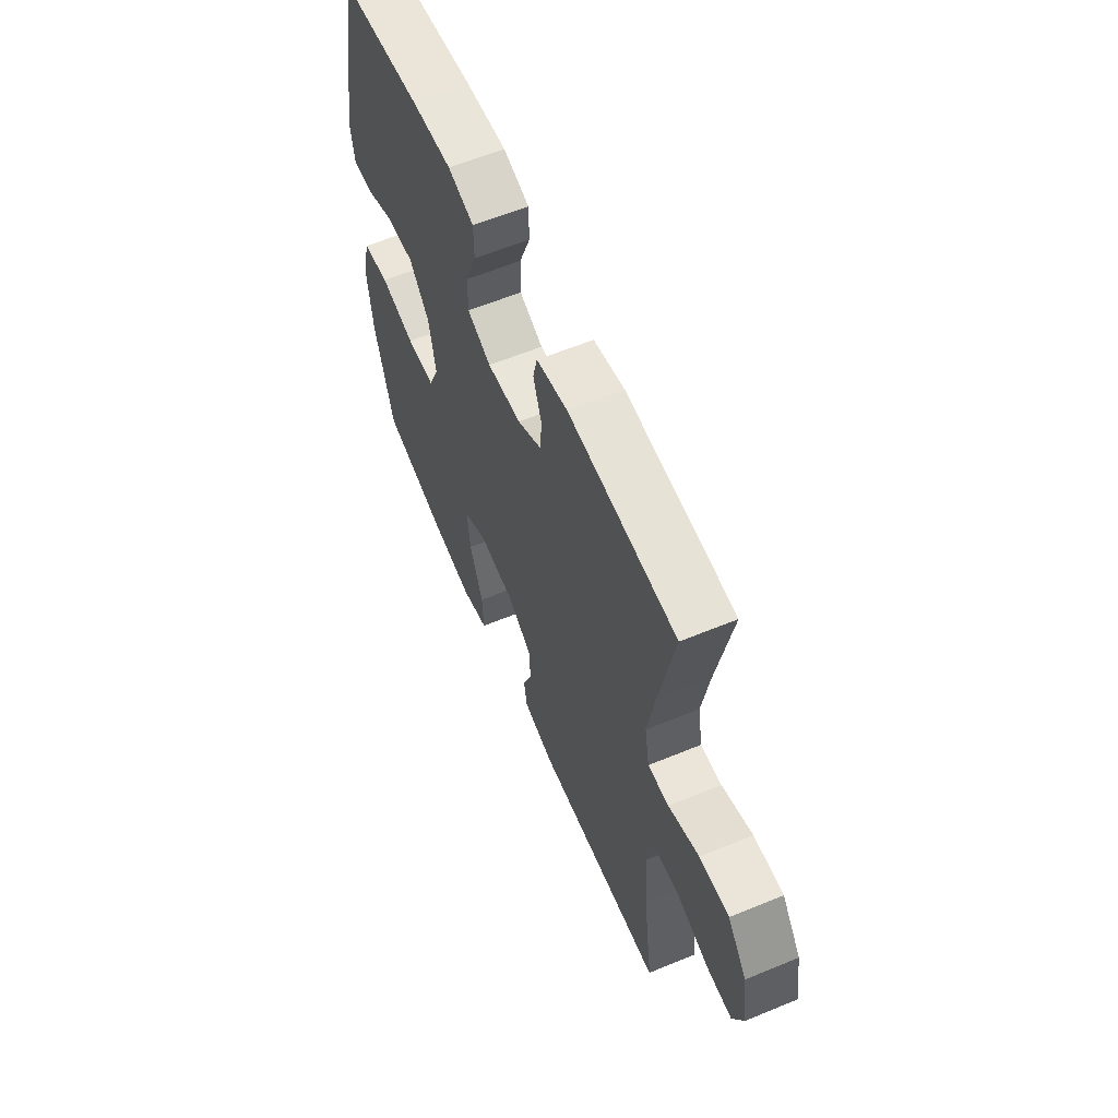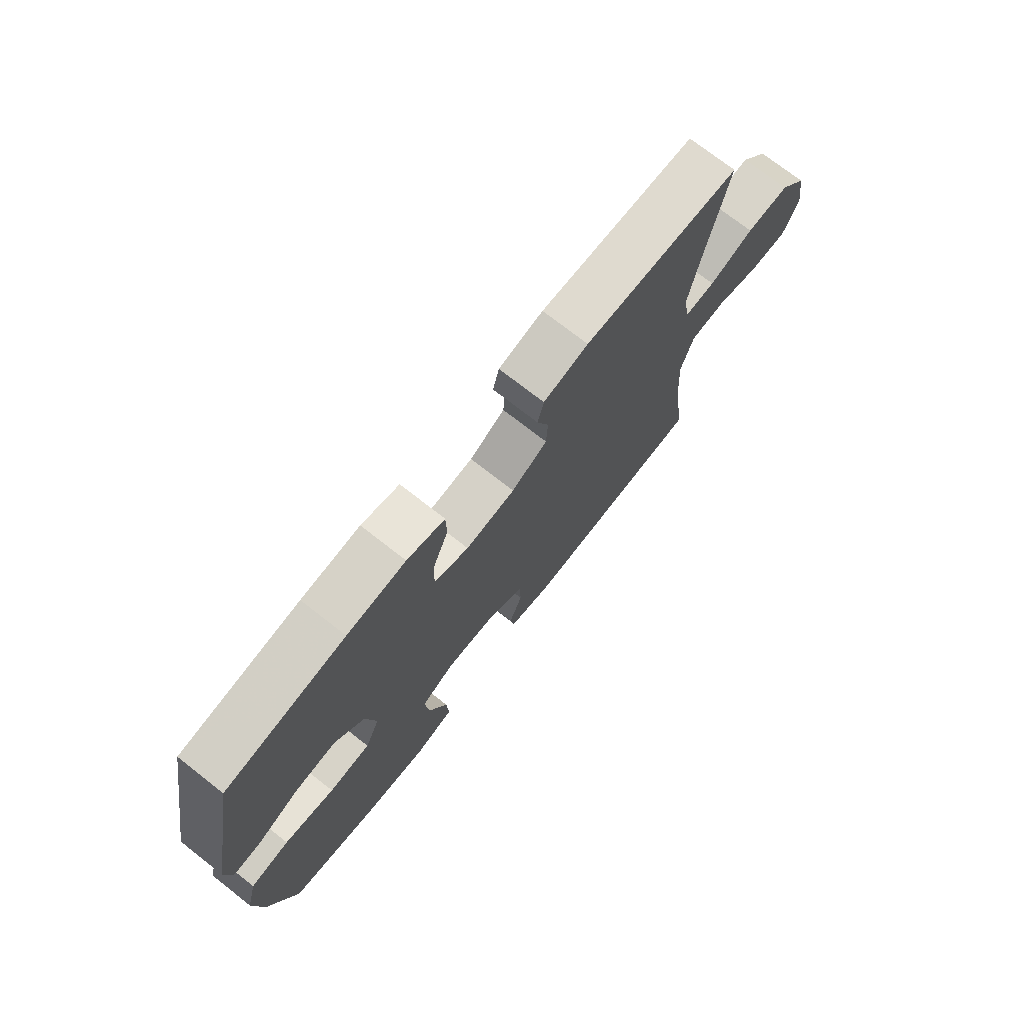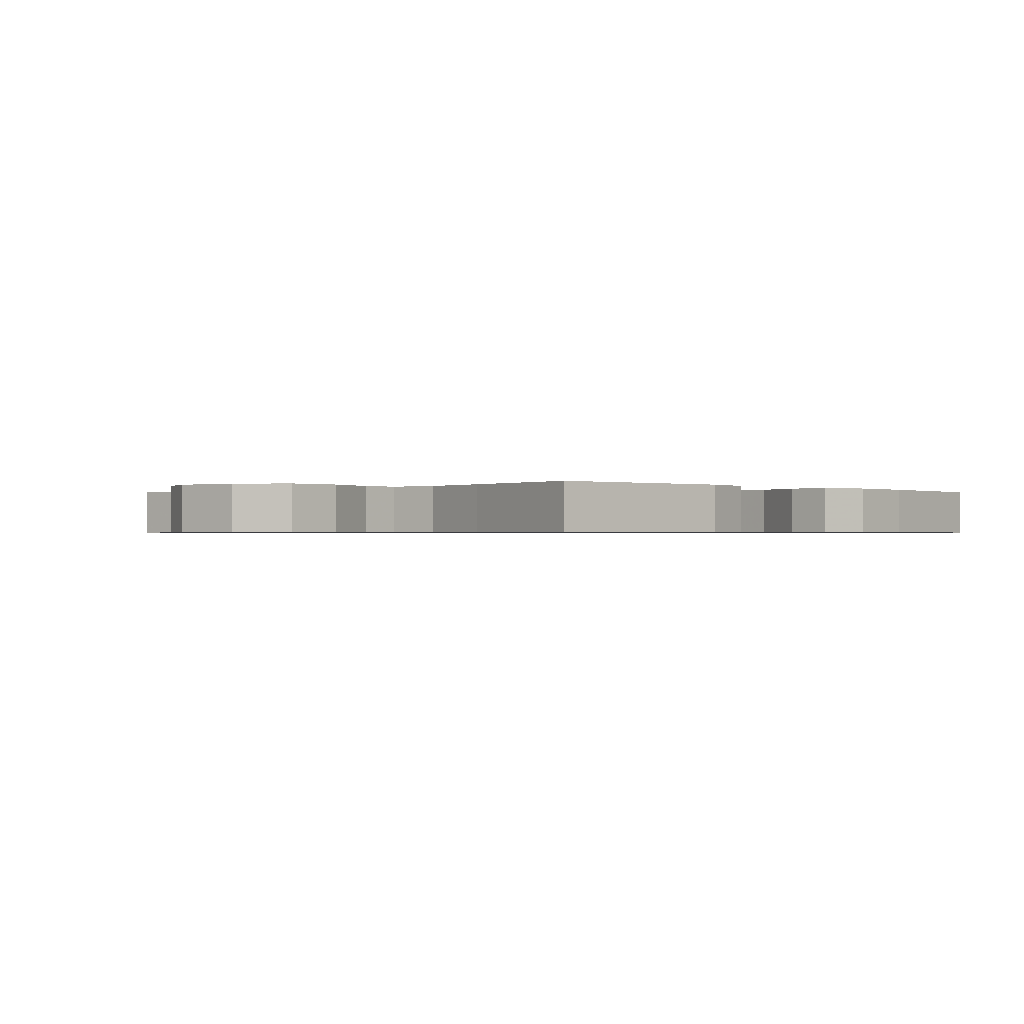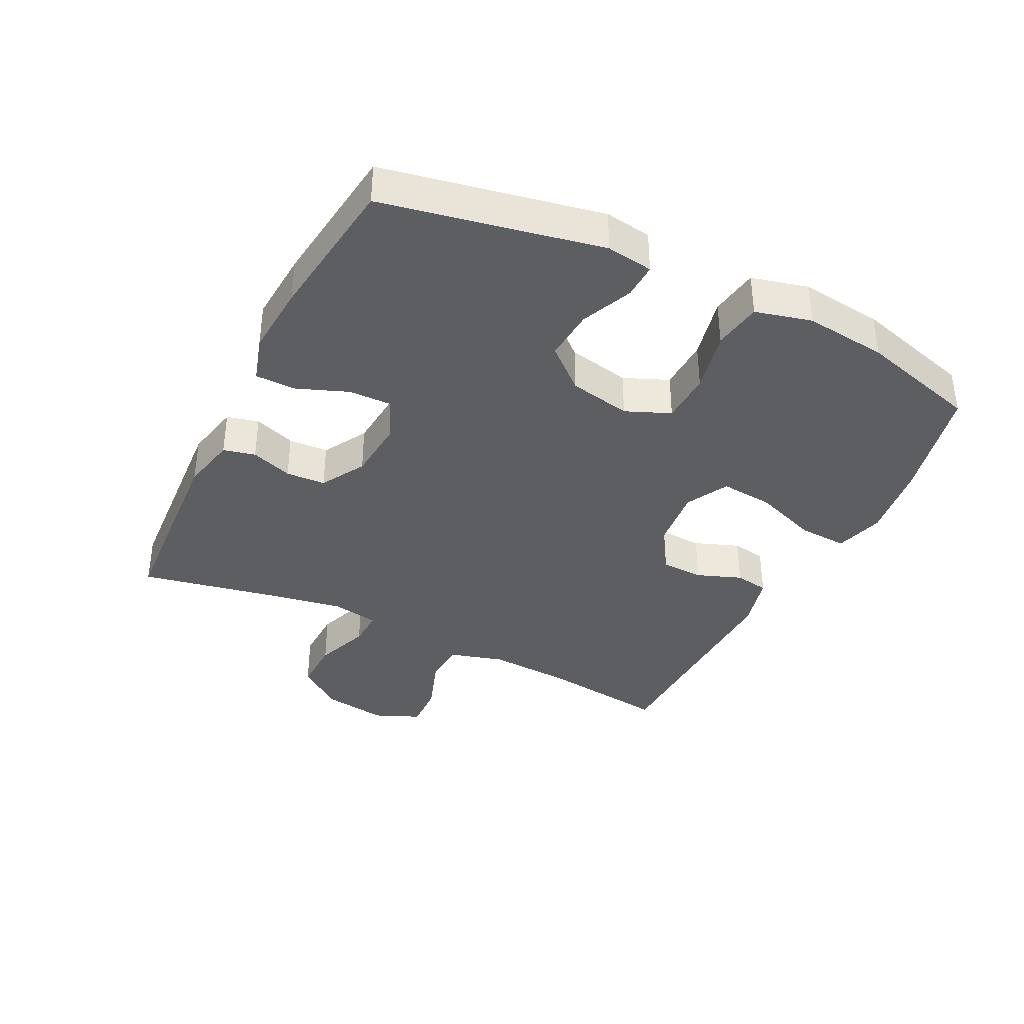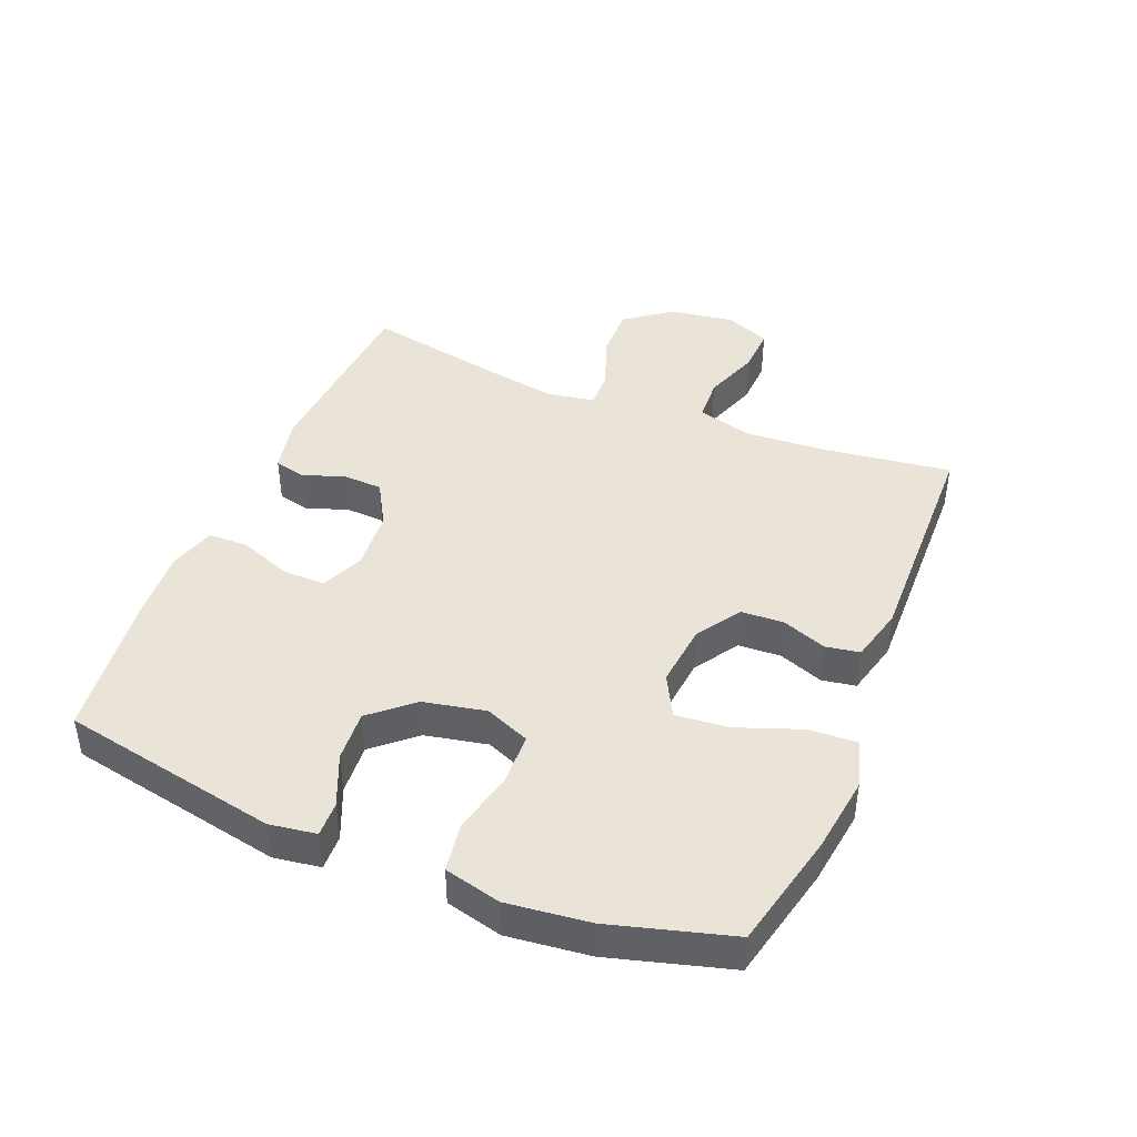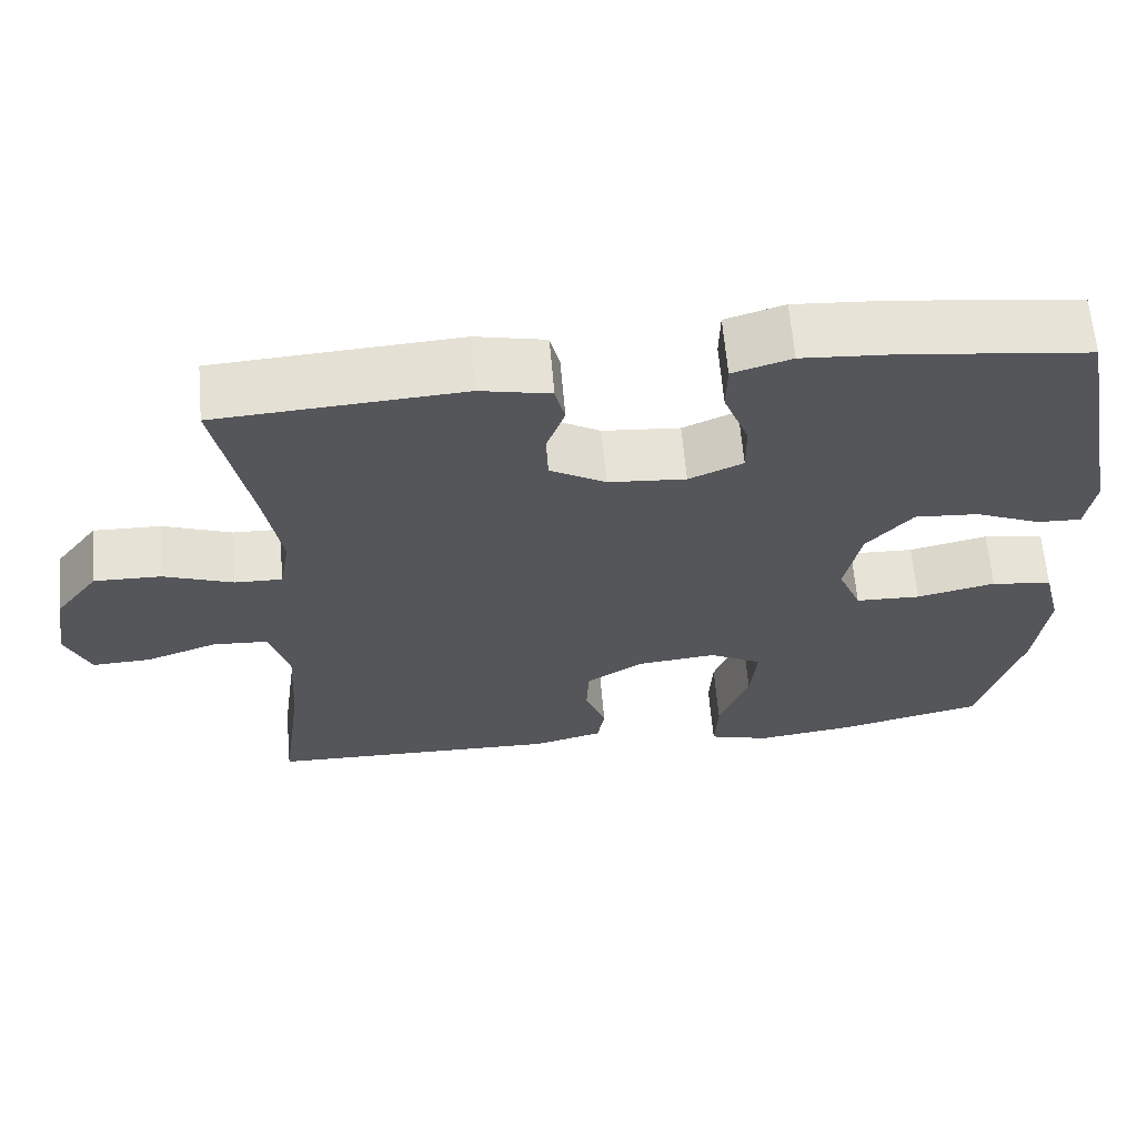
<metadata>
{"format":"obj","ext":"obj","renderer":"f3d","projection":"perspective","resolution":1024,"background":"white","views":[{"elev":60.4,"azim":-112.9,"up":"+Z"},{"elev":74.0,"azim":128.0,"up":"+Z"},{"elev":-0.7,"azim":-45.0,"up":"+Y"},{"elev":-37.5,"azim":63.7,"up":"+Y"},{"elev":42.8,"azim":112.3,"up":"+Y"},{"elev":63.7,"azim":-5.0,"up":"+Z"}]}
</metadata>
<code>
v 0.5 0.07 0.5
v 0.566 0.07 0.159
v 0.555 0.07 0.086
v 0.5 0.07 0.088
v 0.419 0.07 0.123
v 0.339 0.07 0.129
v 0.282 0.07 0.064
v 0.262 0.07 -0.033
v 0.291 0.07 -0.103
v 0.372 0.07 -0.106
v 0.47 0.07 -0.084
v 0.546 0.07 -0.096
v 0.568 0.07 -0.184
v 0.553 0.07 -0.313
v 0.5 0.07 -0.5
v 0.317 0.07 -0.542
v 0.197 0.07 -0.558
v 0.121 0.07 -0.536
v 0.125 0.07 -0.46
v 0.162 0.07 -0.36
v 0.17 0.07 -0.277
v 0.104 0.07 -0.242
v 0.005 0.07 -0.252
v -0.065 0.07 -0.297
v -0.068 0.07 -0.364
v -0.042 0.07 -0.434
v -0.051 0.07 -0.487
v -0.137 0.07 -0.509
v -0.5 0.07 -0.5
v -0.473 0.07 -0.3
v -0.465 0.07 -0.17
v -0.489 0.07 -0.085
v -0.558 0.07 -0.081
v -0.646 0.07 -0.112
v -0.719 0.07 -0.115
v -0.749 0.07 -0.044
v -0.733 0.07 0.058
v -0.679 0.07 0.129
v -0.596 0.07 0.127
v -0.51 0.07 0.095
v -0.451 0.07 0.093
v -0.438 0.07 0.167
v -0.458 0.07 0.285
v -0.5 0.07 0.5
v -0.196 0.07 0.519
v -0.109 0.07 0.5
v -0.097 0.07 0.45
v -0.12 0.07 0.385
v -0.117 0.07 0.323
v -0.048 0.07 0.283
v 0.048 0.07 0.275
v 0.115 0.07 0.304
v 0.114 0.07 0.371
v 0.083 0.07 0.452
v 0.084 0.07 0.515
v 0.157 0.07 0.537
v 0.27 0.07 0.529
v 0.5 0 0.5
v 0.566 0 0.159
v 0.555 0 0.086
v 0.5 0 0.088
v 0.419 0 0.123
v 0.339 0 0.129
v 0.282 0 0.064
v 0.262 0 -0.033
v 0.291 0 -0.103
v 0.372 0 -0.106
v 0.47 0 -0.084
v 0.546 0 -0.096
v 0.568 0 -0.184
v 0.553 0 -0.313
v 0.5 0 -0.5
v 0.317 0 -0.542
v 0.197 0 -0.558
v 0.121 0 -0.536
v 0.125 0 -0.46
v 0.162 0 -0.36
v 0.17 0 -0.277
v 0.104 0 -0.242
v 0.005 0 -0.252
v -0.065 0 -0.297
v -0.068 0 -0.364
v -0.042 0 -0.434
v -0.051 0 -0.487
v -0.137 0 -0.509
v -0.5 0 -0.5
v -0.473 0 -0.3
v -0.465 0 -0.17
v -0.489 0 -0.085
v -0.558 0 -0.081
v -0.646 0 -0.112
v -0.719 0 -0.115
v -0.749 0 -0.044
v -0.733 0 0.058
v -0.679 0 0.129
v -0.596 0 0.127
v -0.51 0 0.095
v -0.451 0 0.093
v -0.438 0 0.167
v -0.458 0 0.285
v -0.5 0 0.5
v -0.196 0 0.519
v -0.109 0 0.5
v -0.097 0 0.45
v -0.12 0 0.385
v -0.117 0 0.323
v -0.048 0 0.283
v 0.048 0 0.275
v 0.115 0 0.304
v 0.114 0 0.371
v 0.083 0 0.452
v 0.084 0 0.515
v 0.157 0 0.537
v 0.27 0 0.529
f 3 4 5
f 2 3 5
f 1 2 5
f 57 1 5
f 56 57 5
f 55 56 5
f 54 55 5
f 53 54 5
f 52 53 5 6
f 51 52 6 7
f 50 51 7 8
f 49 50 8 9
f 46 47 48
f 45 46 48
f 44 45 48
f 43 44 48
f 42 43 48 49
f 41 42 49 9
f 38 39 40
f 37 38 40
f 36 37 40
f 35 36 40
f 34 35 40
f 33 34 40
f 40 41 9
f 33 40 9
f 32 33 9
f 28 29 30
f 27 28 30
f 26 27 30
f 25 26 30
f 24 25 30 31
f 23 24 31 32
f 18 19 20
f 17 18 20
f 16 17 20
f 15 16 20
f 14 15 20
f 13 14 20
f 12 13 20
f 11 12 20
f 10 11 20
f 10 20 21
f 32 9 10
f 23 32 10
f 22 23 10
f 10 21 22
f 62 61 60
f 62 60 59
f 62 59 58
f 62 58 114
f 62 114 113
f 62 113 112
f 62 112 111
f 62 111 110
f 63 62 110 109
f 64 63 109 108
f 65 64 108 107
f 66 65 107 106
f 105 104 103
f 105 103 102
f 105 102 101
f 105 101 100
f 106 105 100 99
f 66 106 99 98
f 97 96 95
f 97 95 94
f 97 94 93
f 97 93 92
f 97 92 91
f 97 91 90
f 66 98 97
f 66 97 90
f 66 90 89
f 87 86 85
f 87 85 84
f 87 84 83
f 87 83 82
f 88 87 82 81
f 89 88 81 80
f 77 76 75
f 77 75 74
f 77 74 73
f 77 73 72
f 77 72 71
f 77 71 70
f 77 70 69
f 77 69 68
f 77 68 67
f 78 77 67
f 67 66 89
f 67 89 80
f 67 80 79
f 79 78 67
f 1 58 59 2
f 2 59 60 3
f 3 60 61 4
f 4 61 62 5
f 5 62 63 6
f 6 63 64 7
f 7 64 65 8
f 8 65 66 9
f 9 66 67 10
f 10 67 68 11
f 11 68 69 12
f 12 69 70 13
f 13 70 71 14
f 14 71 72 15
f 15 72 73 16
f 16 73 74 17
f 17 74 75 18
f 18 75 76 19
f 19 76 77 20
f 20 77 78 21
f 21 78 79 22
f 22 79 80 23
f 23 80 81 24
f 24 81 82 25
f 25 82 83 26
f 26 83 84 27
f 27 84 85 28
f 28 85 86 29
f 29 86 87 30
f 30 87 88 31
f 31 88 89 32
f 32 89 90 33
f 33 90 91 34
f 34 91 92 35
f 35 92 93 36
f 36 93 94 37
f 37 94 95 38
f 38 95 96 39
f 39 96 97 40
f 40 97 98 41
f 41 98 99 42
f 42 99 100 43
f 43 100 101 44
f 44 101 102 45
f 45 102 103 46
f 46 103 104 47
f 47 104 105 48
f 48 105 106 49
f 49 106 107 50
f 50 107 108 51
f 51 108 109 52
f 52 109 110 53
f 53 110 111 54
f 54 111 112 55
f 55 112 113 56
f 56 113 114 57
f 57 114 58 1

</code>
